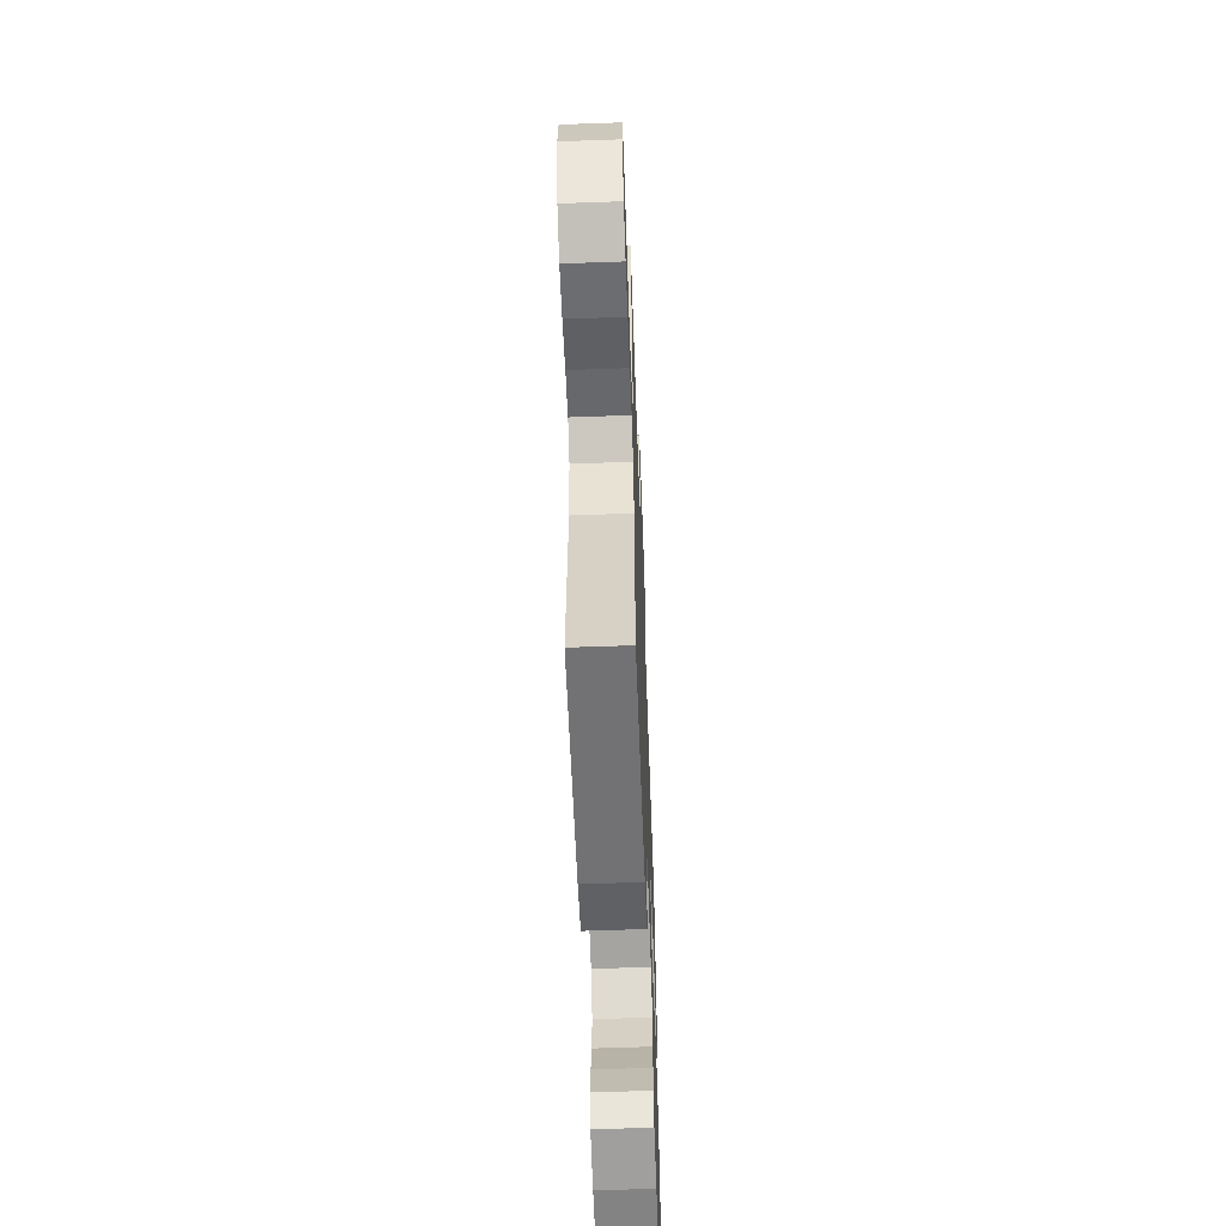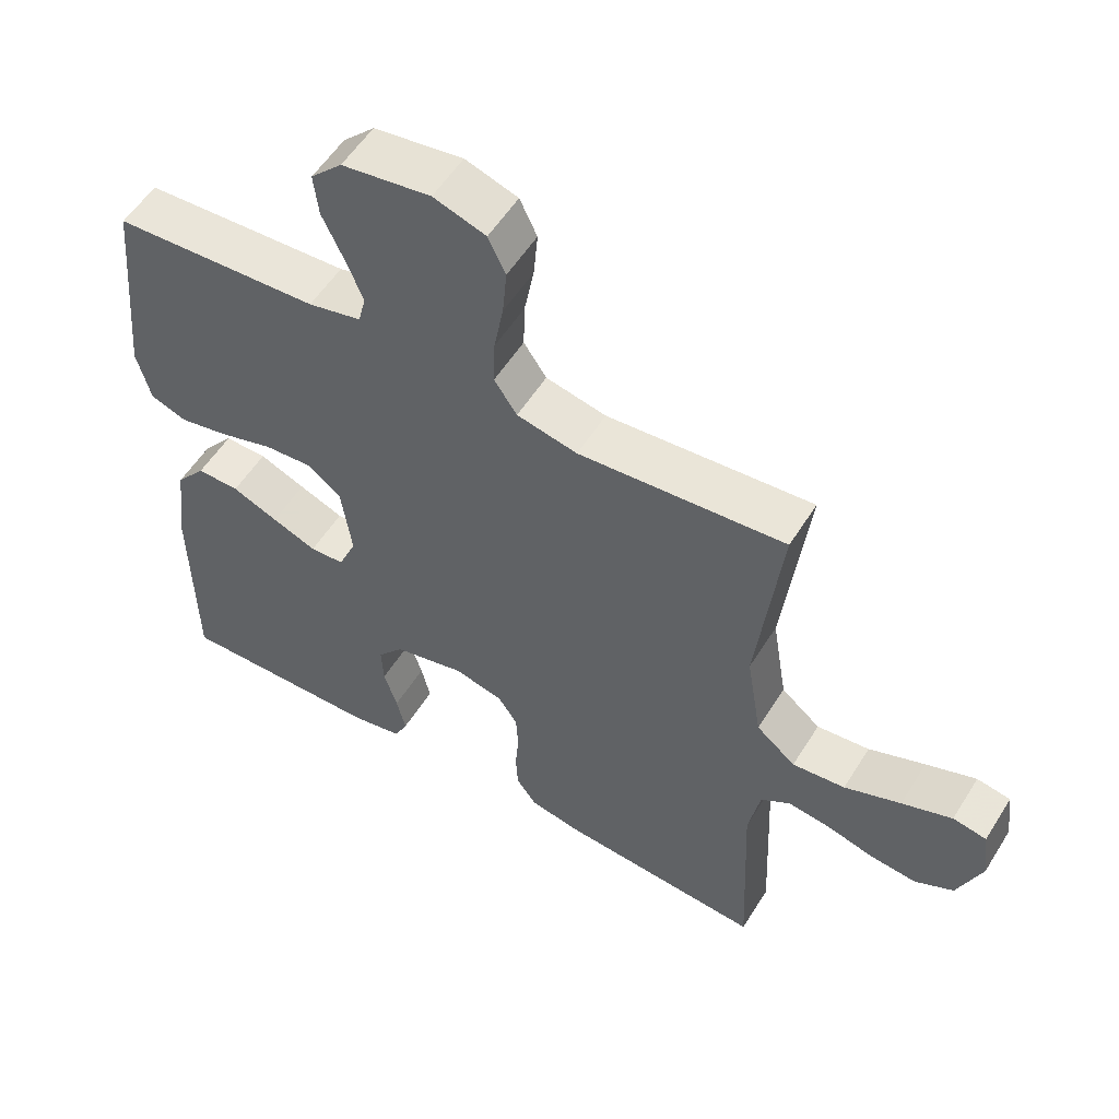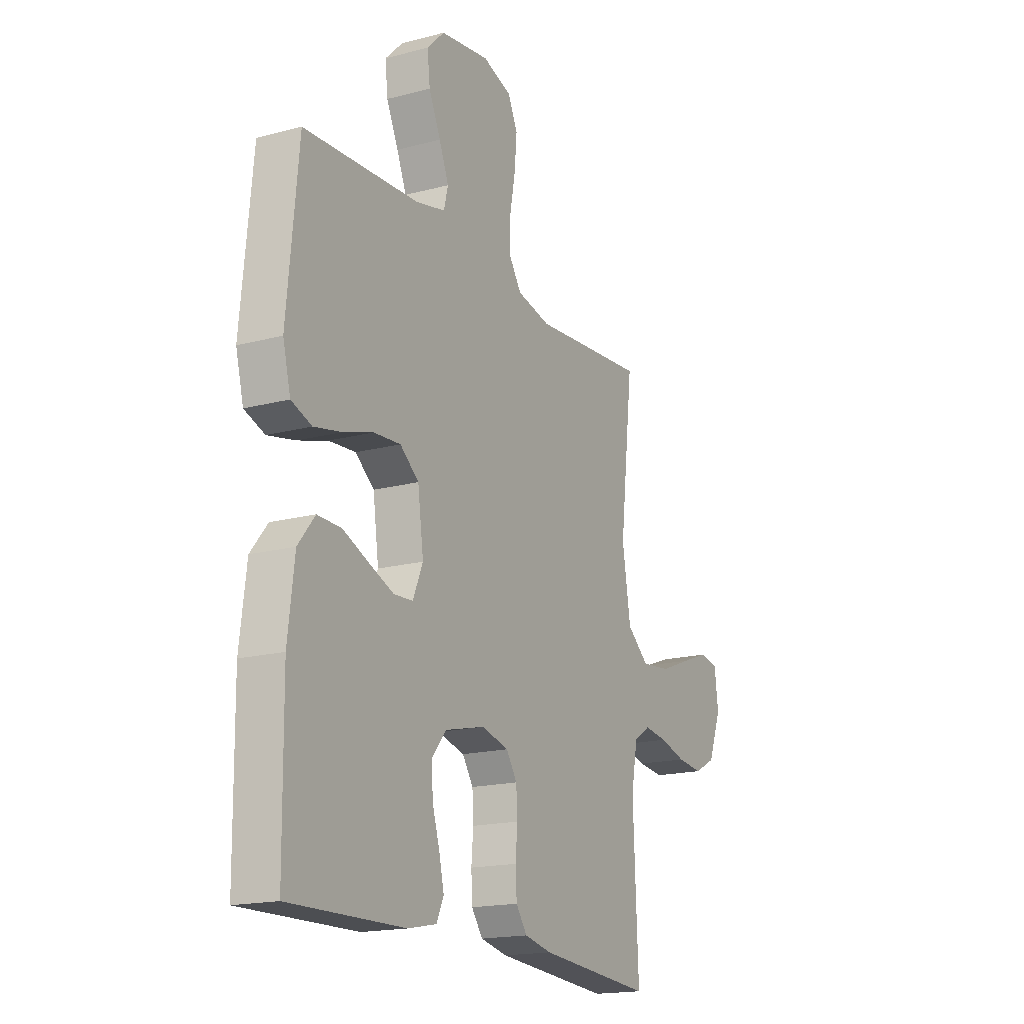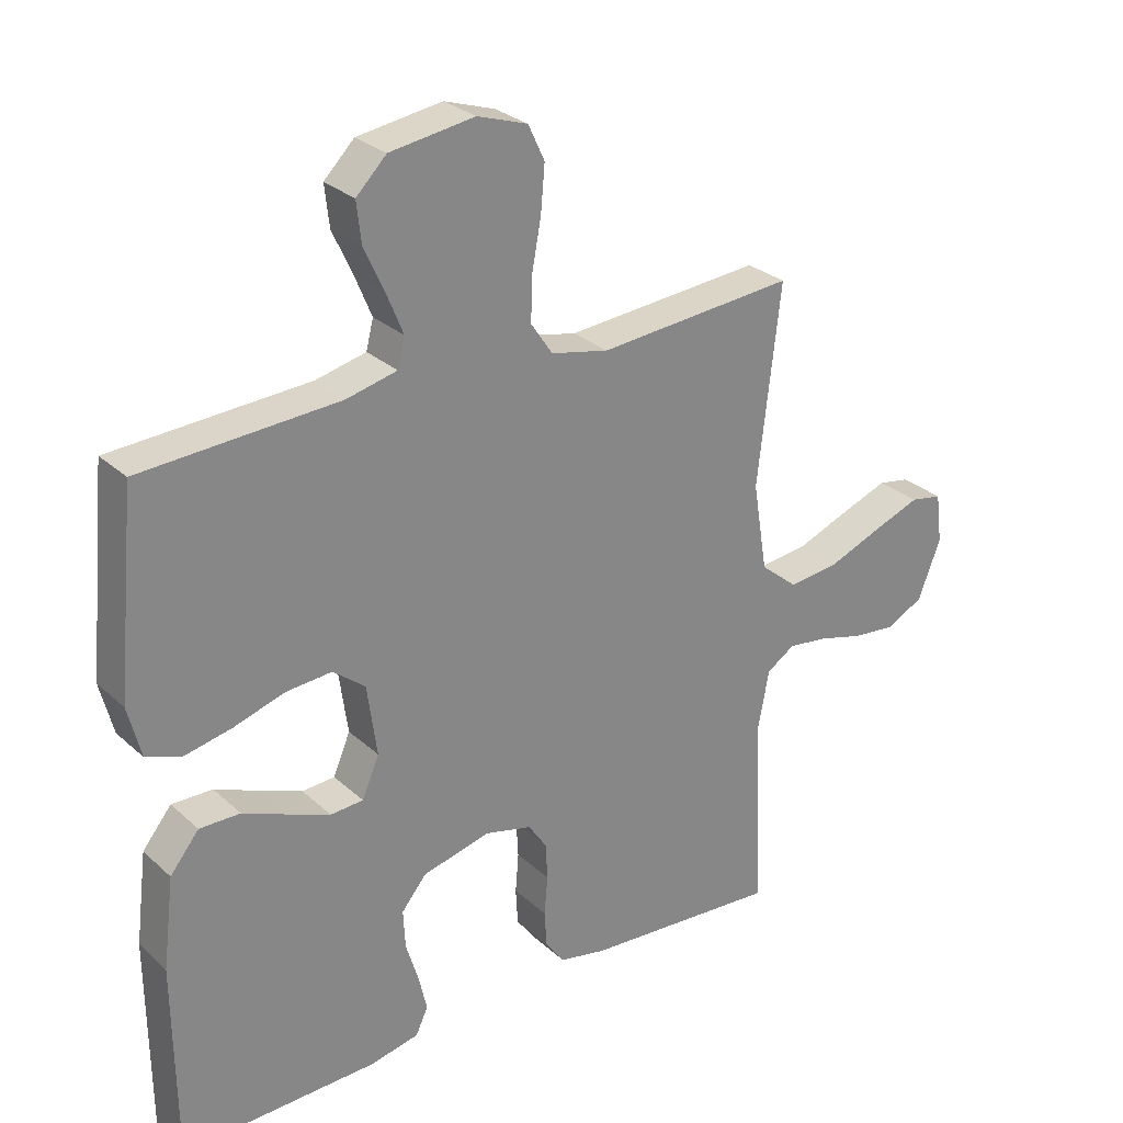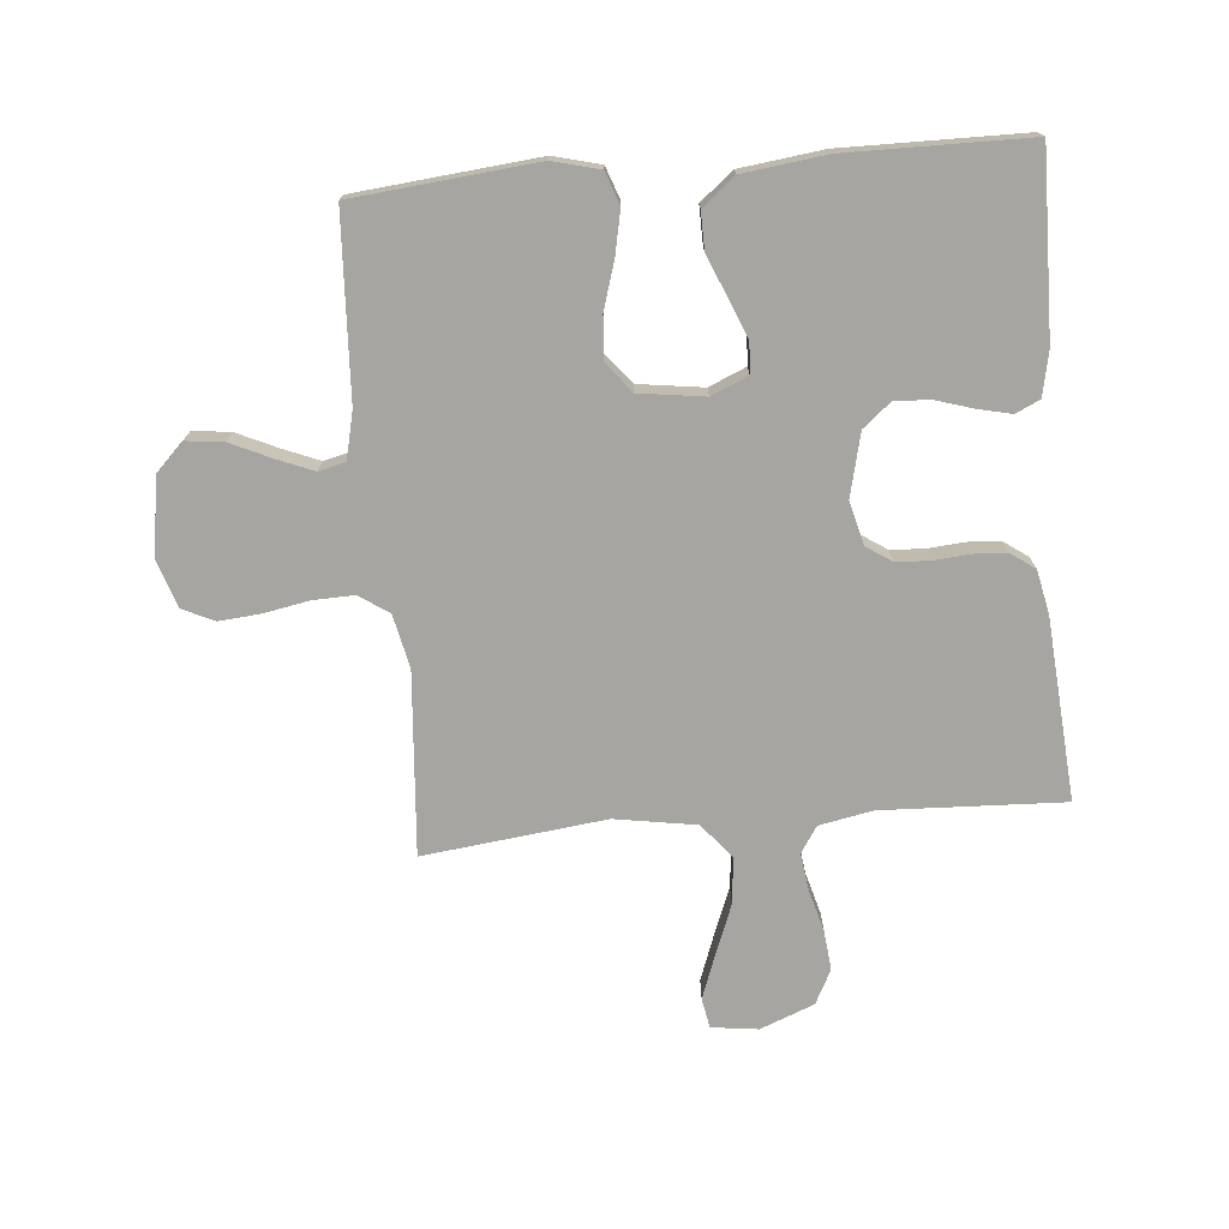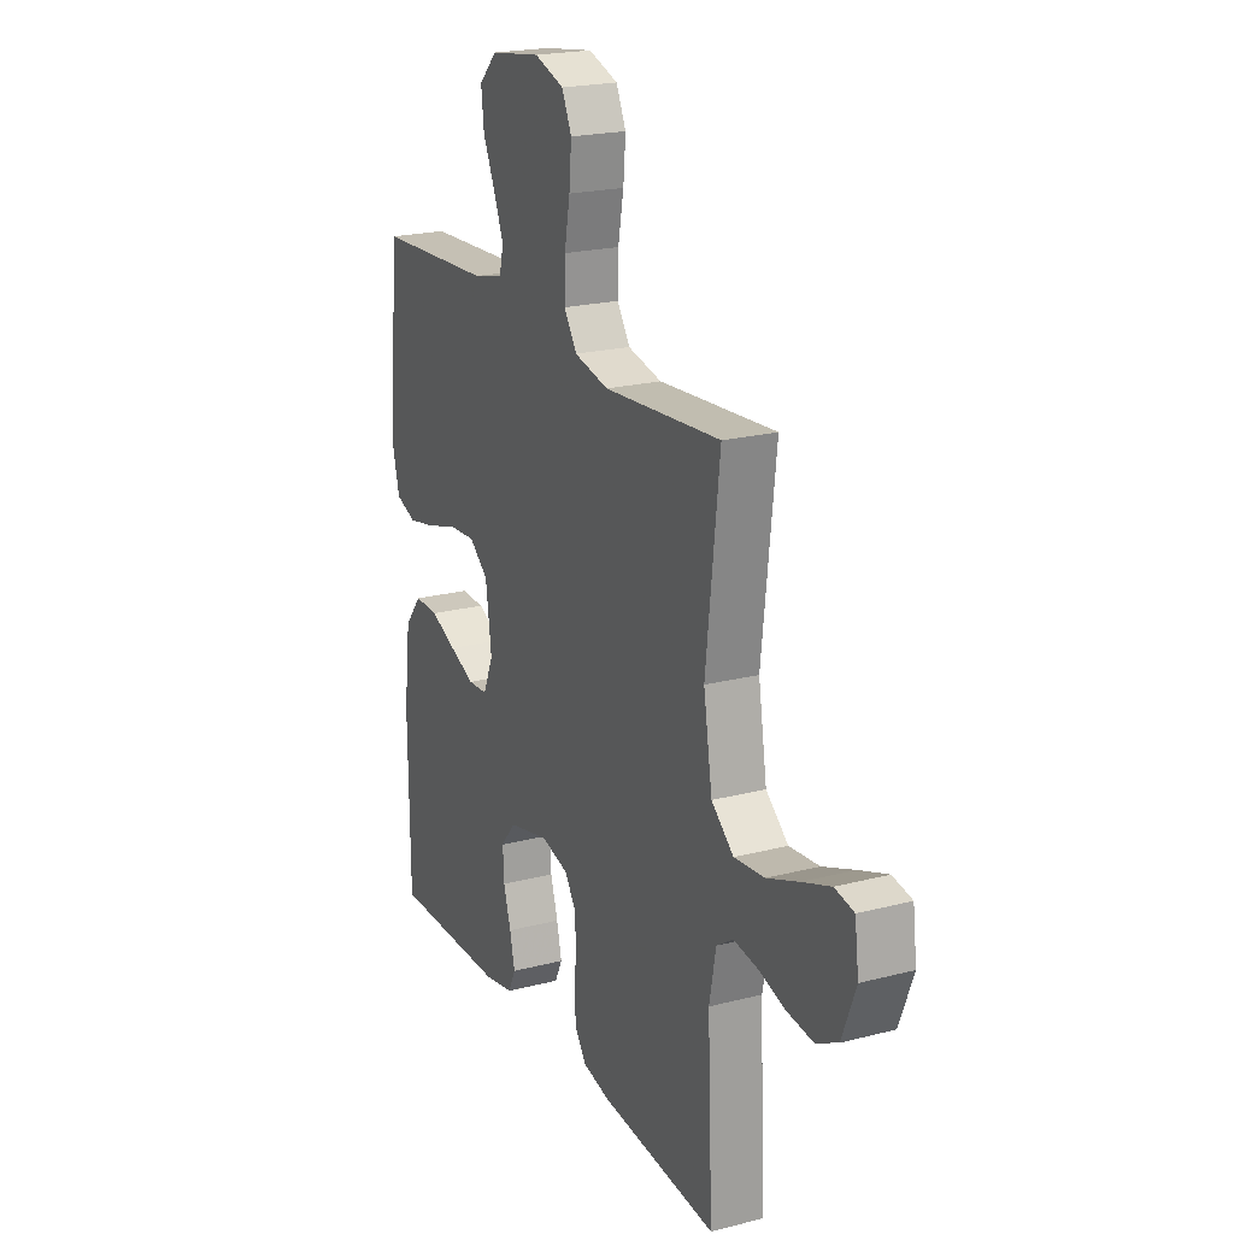
<metadata>
{"format":"obj","ext":"obj","renderer":"f3d","projection":"perspective","resolution":1024,"background":"white","views":[{"elev":-60.0,"azim":-87.9,"up":"+Z"},{"elev":55.1,"azim":-148.5,"up":"+Z"},{"elev":-17.6,"azim":117.6,"up":"+Z"},{"elev":28.0,"azim":143.2,"up":"+Z"},{"elev":-73.7,"azim":95.1,"up":"+Y"},{"elev":21.2,"azim":-114.7,"up":"+Z"}]}
</metadata>
<code>
v -0.5 0.07 0.5
v -0.2 0.07 0.476
v -0.112 0.07 0.495
v -0.079 0.07 0.544
v -0.081 0.07 0.611
v -0.095 0.07 0.686
v -0.101 0.07 0.755
v -0.076 0.07 0.808
v 0 0.07 0.833
v 0.129 0.07 0.814
v 0.175 0.07 0.768
v 0.168 0.07 0.706
v 0.137 0.07 0.639
v 0.112 0.07 0.578
v 0.123 0.07 0.534
v 0.2 0.07 0.516
v 0.5 0.07 0.5
v 0.529 0.07 0.2
v 0.509 0.07 0.122
v 0.456 0.07 0.103
v 0.384 0.07 0.118
v 0.306 0.07 0.142
v 0.236 0.07 0.147
v 0.187 0.07 0.108
v 0.172 0.07 0
v 0.198 0.07 -0.061
v 0.248 0.07 -0.064
v 0.313 0.07 -0.038
v 0.38 0.07 -0.01
v 0.442 0.07 -0.009
v 0.486 0.07 -0.063
v 0.503 0.07 -0.2
v 0.5 0.07 -0.5
v 0.2 0.07 -0.494
v 0.126 0.07 -0.479
v 0.107 0.07 -0.439
v 0.12 0.07 -0.383
v 0.139 0.07 -0.321
v 0.142 0.07 -0.263
v 0.104 0.07 -0.217
v 0 0.07 -0.192
v -0.071 0.07 -0.21
v -0.099 0.07 -0.252
v -0.102 0.07 -0.307
v -0.097 0.07 -0.367
v -0.1 0.07 -0.422
v -0.129 0.07 -0.462
v -0.2 0.07 -0.477
v -0.5 0.07 -0.5
v -0.487 0.07 -0.2
v -0.504 0.07 -0.112
v -0.547 0.07 -0.084
v -0.608 0.07 -0.092
v -0.677 0.07 -0.111
v -0.744 0.07 -0.118
v -0.8 0.07 -0.089
v -0.835 0.07 0
v -0.825 0.07 0.077
v -0.776 0.07 0.086
v -0.703 0.07 0.059
v -0.621 0.07 0.027
v -0.544 0.07 0.019
v -0.487 0.07 0.066
v -0.465 0.07 0.2
v -0.5 0 0.5
v -0.2 0 0.476
v -0.112 0 0.495
v -0.079 0 0.544
v -0.081 0 0.611
v -0.095 0 0.686
v -0.101 0 0.755
v -0.076 0 0.808
v 0 0 0.833
v 0.129 0 0.814
v 0.175 0 0.768
v 0.168 0 0.706
v 0.137 0 0.639
v 0.112 0 0.578
v 0.123 0 0.534
v 0.2 0 0.516
v 0.5 0 0.5
v 0.529 0 0.2
v 0.509 0 0.122
v 0.456 0 0.103
v 0.384 0 0.118
v 0.306 0 0.142
v 0.236 0 0.147
v 0.187 0 0.108
v 0.172 0 0
v 0.198 0 -0.061
v 0.248 0 -0.064
v 0.313 0 -0.038
v 0.38 0 -0.01
v 0.442 0 -0.009
v 0.486 0 -0.063
v 0.503 0 -0.2
v 0.5 0 -0.5
v 0.2 0 -0.494
v 0.126 0 -0.479
v 0.107 0 -0.439
v 0.12 0 -0.383
v 0.139 0 -0.321
v 0.142 0 -0.263
v 0.104 0 -0.217
v 0 0 -0.192
v -0.071 0 -0.21
v -0.099 0 -0.252
v -0.102 0 -0.307
v -0.097 0 -0.367
v -0.1 0 -0.422
v -0.129 0 -0.462
v -0.2 0 -0.477
v -0.5 0 -0.5
v -0.487 0 -0.2
v -0.504 0 -0.112
v -0.547 0 -0.084
v -0.608 0 -0.092
v -0.677 0 -0.111
v -0.744 0 -0.118
v -0.8 0 -0.089
v -0.835 0 0
v -0.825 0 0.077
v -0.776 0 0.086
v -0.703 0 0.059
v -0.621 0 0.027
v -0.544 0 0.019
v -0.487 0 0.066
v -0.465 0 0.2
f 58 59 60 61
f 56 57 58 61
f 56 61 62
f 53 54 55 56
f 52 53 56 62
f 51 52 62 63
f 47 48 49 50
f 44 45 46 47
f 43 44 47 50
f 42 43 50 51
f 35 36 37 38
f 33 34 35 38
f 33 38 39
f 32 33 39 40
f 28 29 30 31
f 27 28 31 32
f 26 27 32 40
f 19 20 21 22
f 17 18 19 22
f 16 17 22 23
f 15 16 23 24
f 10 11 12 13
f 10 13 14
f 9 10 14
f 5 6 7 8
f 4 5 8 9
f 64 1 2
f 64 2 3
f 63 64 3
f 41 42 51 63
f 41 63 3
f 25 26 40 41
f 25 41 3 4
f 14 15 24 25
f 4 9 14 25
f 125 124 123 122
f 125 122 121 120
f 126 125 120
f 120 119 118 117
f 126 120 117 116
f 127 126 116 115
f 114 113 112 111
f 111 110 109 108
f 114 111 108 107
f 115 114 107 106
f 102 101 100 99
f 102 99 98 97
f 103 102 97
f 104 103 97 96
f 95 94 93 92
f 96 95 92 91
f 104 96 91 90
f 86 85 84 83
f 86 83 82 81
f 87 86 81 80
f 88 87 80 79
f 77 76 75 74
f 78 77 74
f 78 74 73
f 72 71 70 69
f 73 72 69 68
f 66 65 128
f 67 66 128
f 67 128 127
f 127 115 106 105
f 67 127 105
f 105 104 90 89
f 68 67 105 89
f 89 88 79 78
f 89 78 73 68
f 1 65 66 2
f 2 66 67 3
f 3 67 68 4
f 4 68 69 5
f 5 69 70 6
f 6 70 71 7
f 7 71 72 8
f 8 72 73 9
f 9 73 74 10
f 10 74 75 11
f 11 75 76 12
f 12 76 77 13
f 13 77 78 14
f 14 78 79 15
f 15 79 80 16
f 16 80 81 17
f 17 81 82 18
f 18 82 83 19
f 19 83 84 20
f 20 84 85 21
f 21 85 86 22
f 22 86 87 23
f 23 87 88 24
f 24 88 89 25
f 25 89 90 26
f 26 90 91 27
f 27 91 92 28
f 28 92 93 29
f 29 93 94 30
f 30 94 95 31
f 31 95 96 32
f 32 96 97 33
f 33 97 98 34
f 34 98 99 35
f 35 99 100 36
f 36 100 101 37
f 37 101 102 38
f 38 102 103 39
f 39 103 104 40
f 40 104 105 41
f 41 105 106 42
f 42 106 107 43
f 43 107 108 44
f 44 108 109 45
f 45 109 110 46
f 46 110 111 47
f 47 111 112 48
f 48 112 113 49
f 49 113 114 50
f 50 114 115 51
f 51 115 116 52
f 52 116 117 53
f 53 117 118 54
f 54 118 119 55
f 55 119 120 56
f 56 120 121 57
f 57 121 122 58
f 58 122 123 59
f 59 123 124 60
f 60 124 125 61
f 61 125 126 62
f 62 126 127 63
f 63 127 128 64
f 64 128 65 1

</code>
